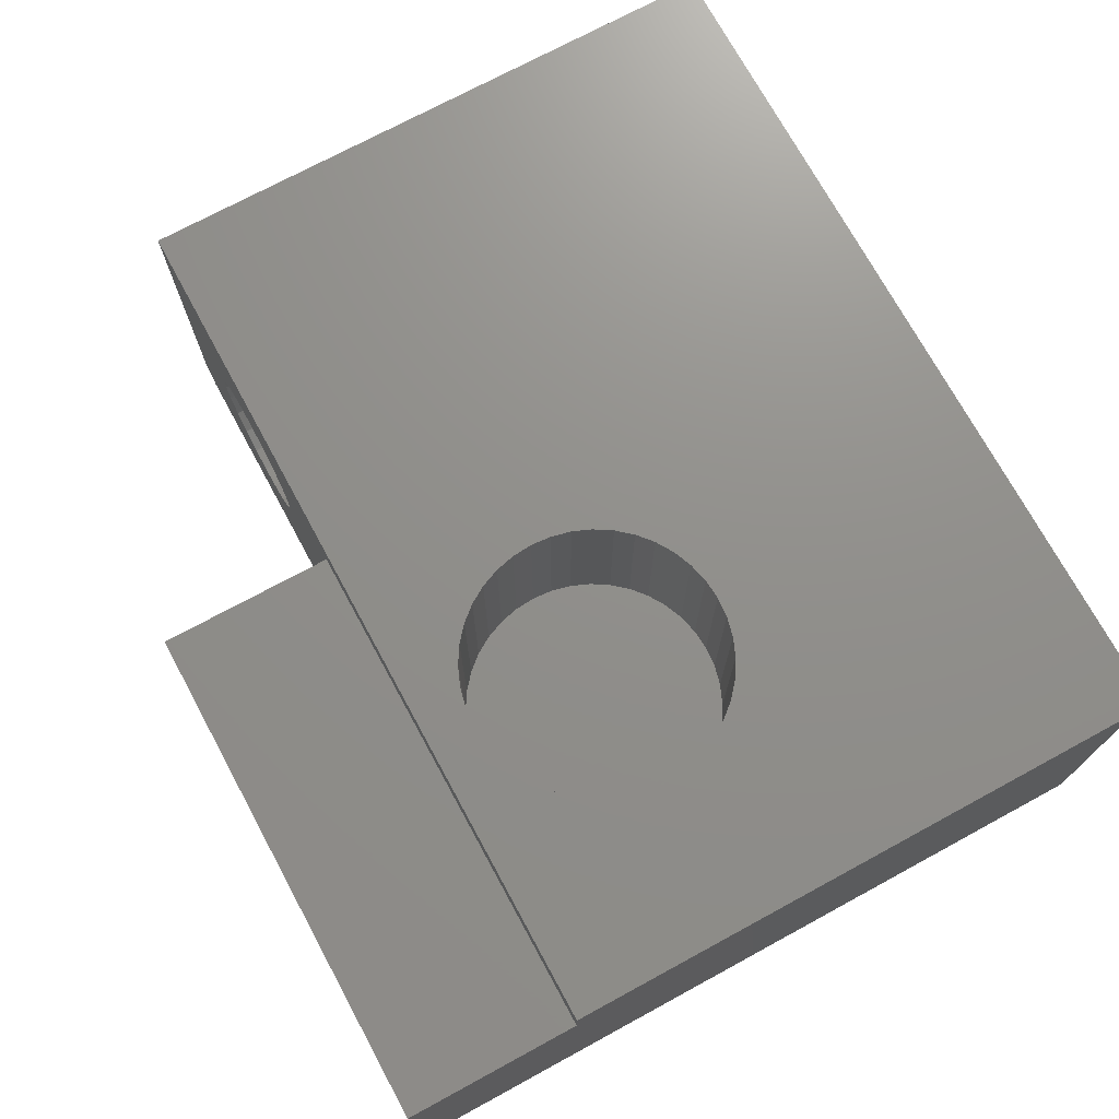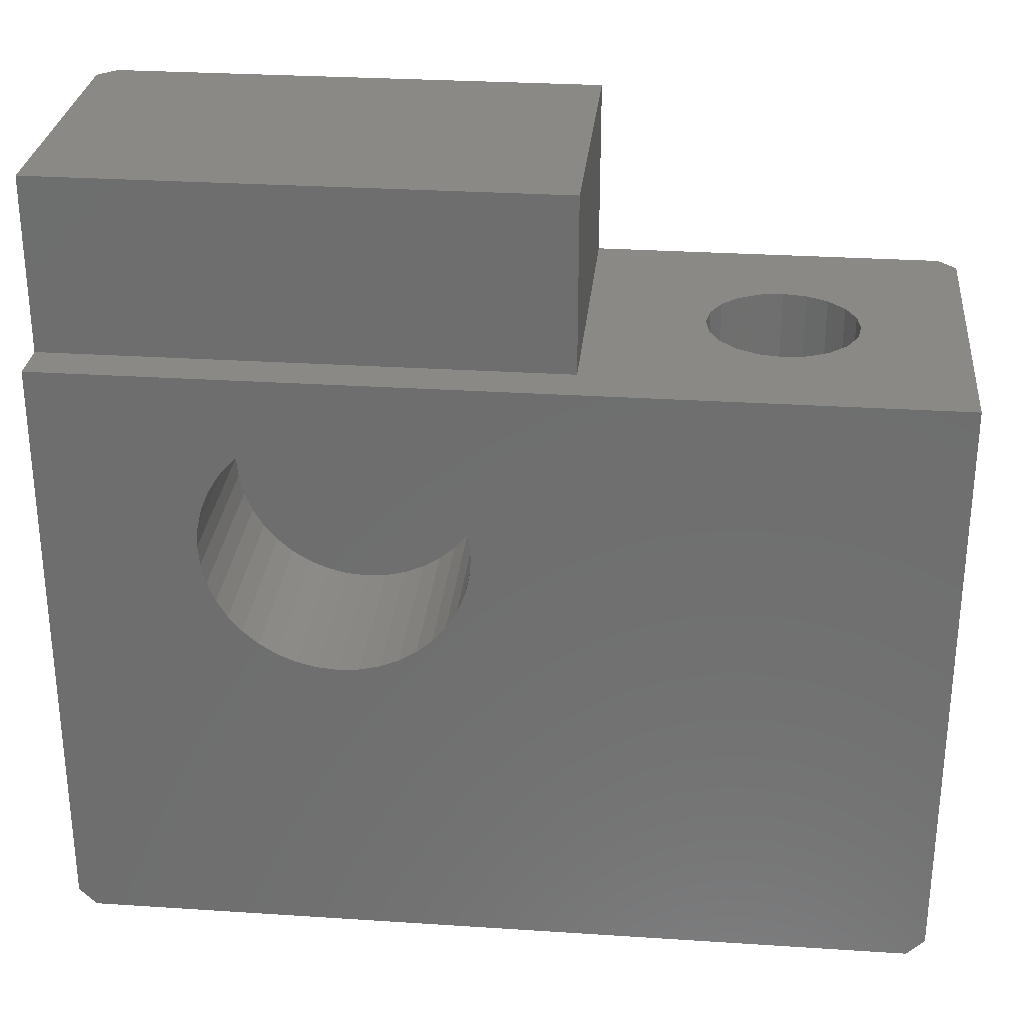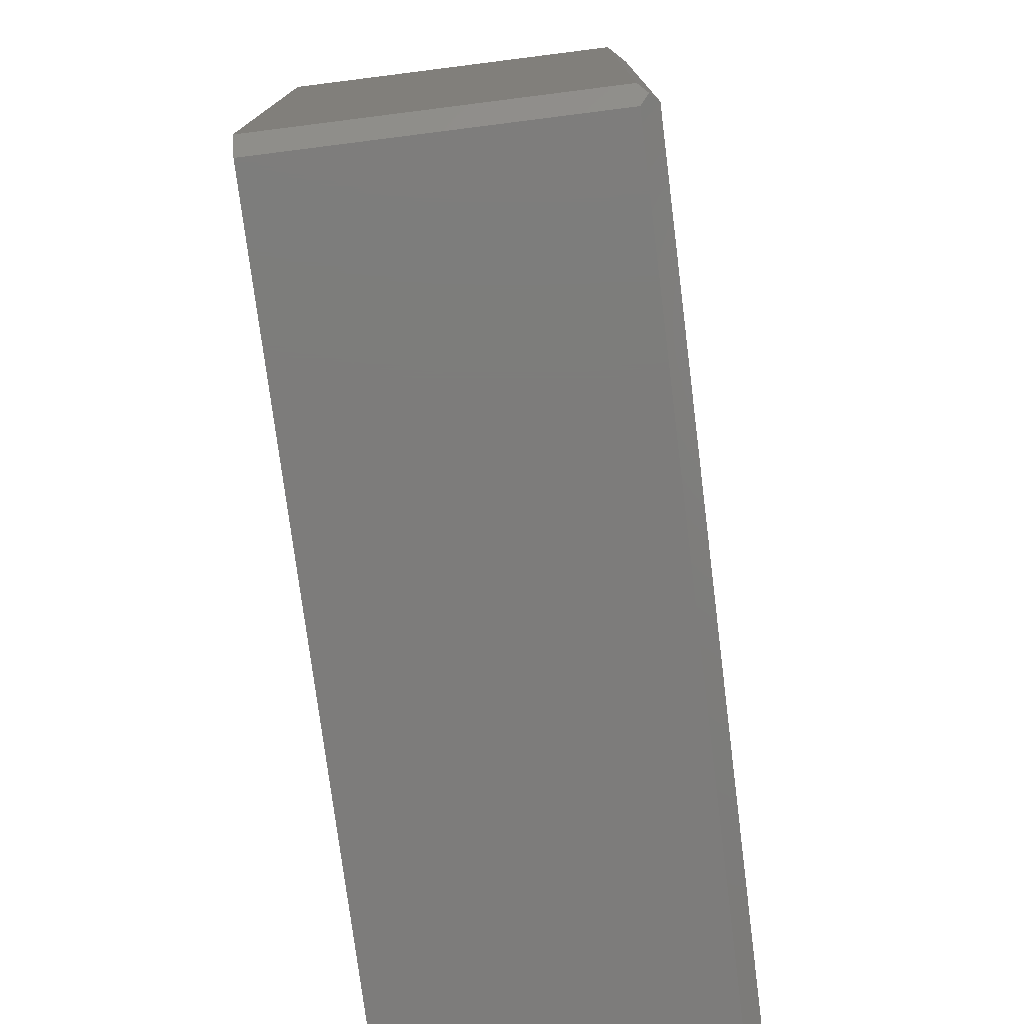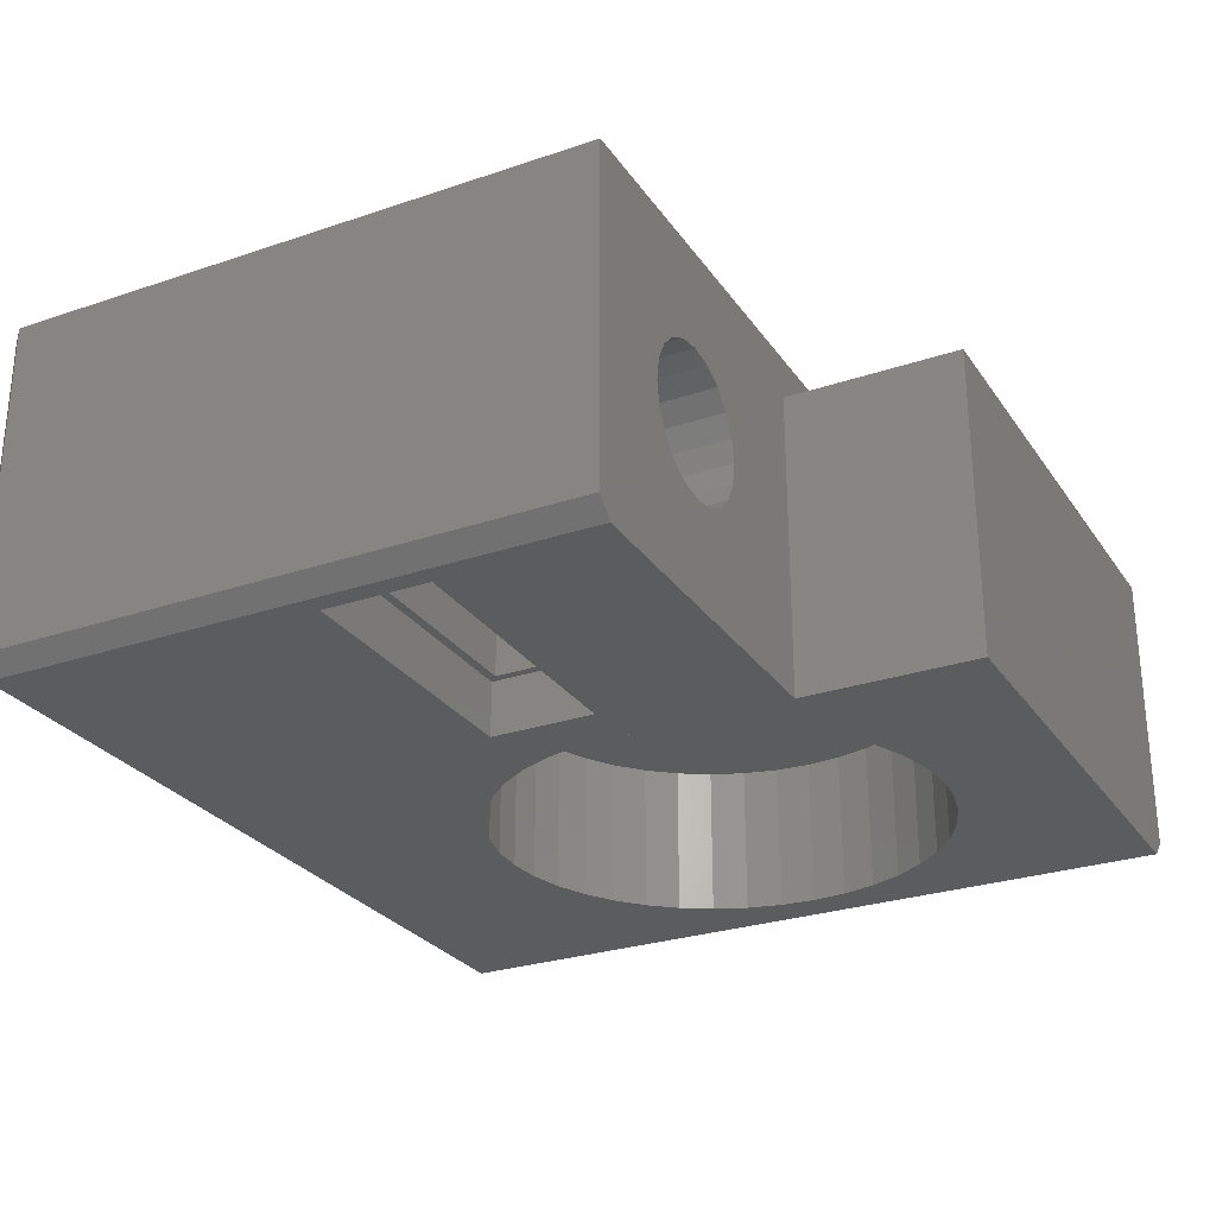
<metadata>
{"format":"stl","ext":"stl","renderer":"f3d","projection":"perspective","resolution":1024,"background":"white","views":[{"elev":72.8,"azim":-118.5,"up":"+Z"},{"elev":28.7,"azim":5.6,"up":"+Y"},{"elev":-76.0,"azim":97.2,"up":"+Y"},{"elev":-27.6,"azim":117.4,"up":"+Z"}]}
</metadata>
<code>
# stl→obj: 283 verts, 566 faces
v -62.44 -109.6 -17.6
v -62.03 -110 -10
v -62.44 -109.6 -10
v -62.03 -110 -17.6
v -62.23 -109.8 -17.8
v -42.44 -109.6 -10
v -42.44 -95.96 -17.6
v -42.44 -95.96 -10
v -42.44 -109.6 -17.6
v -62.44 -91.96 -17.6
v -62.44 -95.96 -10.99
v -62.44 -91.96 -10.99
v -62.44 -95.96 -10
v -42.84 -110 -17.6
v -42.84 -110 -10
v -42.63 -109.8 -17.8
v -53.08 -100.9 -10
v -52.97 -100.5 -10
v -52.94 -100 -10
v -52.97 -99.53 -10
v -53.08 -99.07 -10
v -53.26 -98.64 -10
v -53.51 -98.24 -10
v -53.81 -97.88 -10
v -54.17 -97.57 -10
v -54.57 -97.33 -10
v -55.01 -97.15 -10
v -55.47 -97.04 -10
v -55.94 -97 -10
v -58.94 -100 -10
v -58.9 -99.53 -10
v -58.79 -99.07 -10
v -56.4 -97.04 -10
v -56.86 -97.15 -10
v -57.3 -97.33 -10
v -57.7 -97.57 -10
v -58.06 -97.88 -10
v -58.36 -98.24 -10
v -58.61 -98.64 -10
v -53.26 -101.4 -10
v -53.51 -101.8 -10
v -53.81 -102.1 -10
v -54.17 -102.4 -10
v -54.57 -102.7 -10
v -55.01 -102.9 -10
v -55.47 -103 -10
v -55.94 -103 -10
v -56.4 -103 -10
v -56.86 -102.9 -10
v -57.3 -102.7 -10
v -57.7 -102.4 -10
v -58.06 -102.1 -10
v -58.36 -101.8 -10
v -58.61 -101.4 -10
v -58.79 -100.9 -10
v -58.9 -100.5 -10
v -62.03 -109.6 -18
v -42.84 -109.6 -18
v -49.59 -102.2 -18
v -43.28 -102.2 -18
v -50.8 -100.8 -18
v -49.59 -99.8 -18
v -50.73 -100 -18
v -50.96 -101.5 -18
v -42.84 -95.96 -18
v -43.28 -99.8 -18
v -50.8 -99.19 -18
v -50.99 -98.39 -18
v -50.77 -95.96 -18
v -51.3 -97.64 -18
v -51.73 -96.94 -18
v -52.26 -96.32 -18
v -52.88 -95.79 -18
v -50.77 -91.96 -18
v -53.57 -95.37 -18
v -54.33 -95.05 -18
v -55.12 -94.86 -18
v -55.94 -94.8 -18
v -60.48 -91.96 -18
v -56.75 -94.86 -18
v -57.41 -95.02 -18
v -50.99 -101.6 -18
v -51.3 -102.4 -18
v -51.73 -103.1 -18
v -52.26 -103.7 -18
v -52.88 -104.2 -18
v -53.57 -104.6 -18
v -54.33 -104.9 -18
v -55.12 -105.1 -18
v -55.94 -105.2 -18
v -56.75 -105.1 -18
v -61.07 -100.8 -18
v -61.13 -100 -18
v -60.88 -101.6 -18
v -60.57 -102.4 -18
v -60.14 -103.1 -18
v -59.61 -103.7 -18
v -58.99 -104.2 -18
v -58.3 -104.6 -18
v -57.54 -104.9 -18
v -57.54 -95.05 -18
v -58.3 -95.37 -18
v -58.99 -95.79 -18
v -59.61 -96.32 -18
v -62.03 -91.96 -18
v -60.14 -96.94 -18
v -60.57 -97.64 -18
v -60.88 -98.39 -18
v -61.07 -99.19 -18
v -48.05 -104 -14.53
v -47.81 -102 -15
v -48.05 -102 -14.53
v -47.81 -104 -15
v -48.05 -100 -14.53
v -47.81 -95.96 -15
v -48.05 -95.96 -14.53
v -47.81 -100 -15
v -48.13 -104 -14
v -48.13 -102 -14
v -48.13 -100 -14
v -48.13 -95.96 -14
v -47.43 -104 -15.38
v -47.43 -102 -15.38
v -47.43 -100 -15.38
v -47.43 -95.96 -15.38
v -46.96 -104 -12.38
v -46.44 -102 -12.3
v -46.44 -104 -12.3
v -46.96 -102 -12.38
v -46.96 -100 -12.38
v -46.44 -95.96 -12.3
v -46.44 -100 -12.3
v -46.96 -95.96 -12.38
v -45.91 -102 -15.62
v -45.44 -104 -15.38
v -45.44 -102 -15.38
v -45.91 -104 -15.62
v -45.91 -95.96 -15.62
v -45.44 -100 -15.38
v -45.44 -95.96 -15.38
v -45.91 -100 -15.62
v -47.43 -104 -12.62
v -47.43 -102 -12.62
v -47.43 -100 -12.62
v -47.43 -95.96 -12.62
v -47.81 -104 -13
v -47.81 -102 -13
v -47.81 -100 -13
v -47.81 -95.96 -13
v -45.91 -102 -12.38
v -45.91 -104 -12.38
v -45.91 -95.96 -12.38
v -45.91 -100 -12.38
v -45.06 -104 -15
v -44.82 -102 -14.53
v -45.06 -102 -15
v -44.82 -104 -14.53
v -45.06 -100 -15
v -44.82 -95.96 -14.53
v -45.06 -95.96 -15
v -44.82 -100 -14.53
v -48.05 -104 -13.47
v -48.05 -102 -13.47
v -48.05 -100 -13.47
v -48.05 -95.96 -13.47
v -44.73 -102 -14
v -44.73 -104 -14
v -44.73 -95.96 -14
v -44.73 -100 -14
v -46.96 -102 -15.62
v -46.44 -104 -15.7
v -46.44 -102 -15.7
v -46.96 -104 -15.62
v -46.96 -95.96 -15.62
v -46.44 -100 -15.7
v -46.44 -95.96 -15.7
v -46.96 -100 -15.62
v -44.82 -104 -13.47
v -45.06 -102 -13
v -44.82 -102 -13.47
v -45.06 -104 -13
v -44.82 -100 -13.47
v -45.06 -95.96 -13
v -44.82 -95.96 -13.47
v -45.06 -100 -13
v -45.44 -102 -12.62
v -45.44 -104 -12.62
v -45.44 -95.96 -12.62
v -45.44 -100 -12.62
v -49.38 -102 -11.05
v -49.38 -100 -16.75
v -49.38 -100 -11.05
v -49.38 -102 -16.75
v -43.48 -102 -11.05
v -43.48 -102 -16.75
v -43.48 -100 -11.05
v -43.48 -100 -16.75
v -49.59 -102.2 -16.75
v -49.59 -99.8 -16.75
v -43.28 -102.2 -16.75
v -43.28 -99.8 -16.75
v -50.77 -91.96 -10.99
v -50.77 -95.96 -10.99
v -58.61 -98.64 -14.2
v -58.79 -99.07 -14.2
v -52.97 -99.53 -14.2
v -53.08 -99.07 -14.2
v -52.94 -100 -14.2
v -53.26 -98.64 -14.2
v -54.17 -102.4 -14.2
v -54.57 -102.7 -14.2
v -53.08 -100.9 -14.2
v -52.97 -100.5 -14.2
v -55.01 -102.9 -14.2
v -57.3 -97.33 -14.2
v -56.86 -97.15 -14.2
v -56.86 -102.9 -14.2
v -57.3 -102.7 -14.2
v -57.7 -97.57 -14.2
v -54.17 -97.57 -14.2
v -53.81 -97.88 -14.2
v -56.4 -97.04 -14.2
v -58.79 -100.9 -14.2
v -58.61 -101.4 -14.2
v -55.94 -97 -14.2
v -56.4 -103 -14.2
v -53.26 -101.4 -14.2
v -58.36 -101.8 -14.2
v -58.06 -102.1 -14.2
v -58.06 -97.88 -14.2
v -55.47 -103 -14.2
v -55.94 -103 -14.2
v -57.7 -102.4 -14.2
v -53.51 -101.8 -14.2
v -53.51 -98.24 -14.2
v -58.36 -98.24 -14.2
v -55.47 -97.04 -14.2
v -55.01 -97.15 -14.2
v -54.57 -97.33 -14.2
v -58.9 -99.53 -14.2
v -58.9 -100.5 -14.2
v -53.81 -102.1 -14.2
v -58.94 -100 -14.2
v -55.94 -105.2 -14.5
v -55.12 -105.1 -14.5
v -50.99 -98.39 -14.5
v -50.8 -99.19 -14.5
v -50.73 -100 -14.5
v -51.3 -97.64 -14.5
v -53.57 -104.6 -14.5
v -52.88 -104.2 -14.5
v -51.73 -96.94 -14.5
v -52.26 -96.32 -14.5
v -61.13 -100 -14.5
v -61.07 -99.19 -14.5
v -54.33 -104.9 -14.5
v -60.14 -103.1 -14.5
v -60.57 -102.4 -14.5
v -60.88 -101.6 -14.5
v -52.88 -95.79 -14.5
v -53.57 -95.37 -14.5
v -50.99 -101.6 -14.5
v -51.3 -102.4 -14.5
v -60.14 -96.94 -14.5
v -59.61 -96.32 -14.5
v -61.07 -100.8 -14.5
v -51.73 -103.1 -14.5
v -52.26 -103.7 -14.5
v -57.54 -104.9 -14.5
v -56.75 -105.1 -14.5
v -50.8 -100.8 -14.5
v -54.33 -95.05 -14.5
v -55.12 -94.86 -14.5
v -55.94 -94.8 -14.5
v -56.75 -94.86 -14.5
v -57.54 -95.05 -14.5
v -58.3 -104.6 -14.5
v -58.3 -95.37 -14.5
v -58.99 -104.2 -14.5
v -58.99 -95.79 -14.5
v -59.61 -103.7 -14.5
v -60.57 -97.64 -14.5
v -60.88 -98.39 -14.5
f 1 2 3
f 1 4 2
f 4 1 5
f 6 7 8
f 7 6 9
f 10 11 12
f 1 11 10
f 3 11 1
f 11 3 13
f 14 9 6
f 14 6 15
f 9 14 16
f 17 6 8
f 18 8 19
f 8 20 19
f 8 21 20
f 8 22 21
f 8 23 22
f 8 24 23
f 8 25 24
f 8 26 25
f 8 27 26
f 8 28 27
f 8 29 28
f 13 30 31
f 13 31 32
f 13 29 8
f 13 33 29
f 13 34 33
f 13 35 34
f 13 36 35
f 13 37 36
f 13 38 37
f 13 39 38
f 13 32 39
f 30 13 3
f 30 3 2
f 17 8 18
f 40 6 17
f 6 40 15
f 41 15 40
f 42 15 41
f 43 15 42
f 44 15 43
f 45 15 44
f 2 45 46
f 2 46 47
f 2 47 48
f 2 48 49
f 2 49 50
f 45 2 15
f 51 2 50
f 52 2 51
f 53 2 52
f 54 2 53
f 55 2 54
f 56 2 55
f 2 56 30
f 4 15 2
f 15 4 14
f 57 4 5
f 4 57 14
f 58 14 57
f 14 58 16
f 58 59 60
f 61 62 59
f 62 61 63
f 59 64 61
f 64 59 58
f 60 65 58
f 66 65 60
f 62 65 66
f 67 62 63
f 68 62 67
f 69 62 68
f 62 69 65
f 70 69 68
f 71 69 70
f 72 69 71
f 73 69 72
f 69 73 74
f 75 74 73
f 76 74 75
f 77 74 76
f 78 74 77
f 79 78 80
f 79 80 81
f 78 79 74
f 58 82 64
f 58 83 82
f 58 84 83
f 58 85 84
f 58 86 85
f 58 87 86
f 58 88 87
f 58 89 88
f 57 89 58
f 89 57 90
f 90 57 91
f 92 57 93
f 94 57 92
f 95 57 94
f 96 57 95
f 97 57 96
f 98 57 97
f 99 57 98
f 100 57 99
f 91 57 100
f 101 79 81
f 102 79 101
f 103 79 102
f 104 79 103
f 105 104 106
f 105 106 107
f 105 107 108
f 105 108 109
f 105 93 57
f 93 105 109
f 104 105 79
f 9 65 7
f 9 58 65
f 58 9 16
f 1 57 5
f 57 1 105
f 105 1 10
f 110 111 112
f 111 110 113
f 114 115 116
f 115 114 117
f 118 112 119
f 112 118 110
f 120 116 121
f 116 120 114
f 111 122 123
f 122 111 113
f 115 124 125
f 124 115 117
f 126 127 128
f 127 126 129
f 130 131 132
f 131 130 133
f 134 135 136
f 135 134 137
f 138 139 140
f 139 138 141
f 142 129 126
f 129 142 143
f 144 133 130
f 133 144 145
f 146 143 142
f 143 146 147
f 148 145 144
f 145 148 149
f 128 150 151
f 150 128 127
f 132 152 153
f 152 132 131
f 154 155 156
f 155 154 157
f 158 159 160
f 159 158 161
f 162 119 163
f 119 162 118
f 164 121 165
f 121 164 120
f 157 166 155
f 166 157 167
f 161 168 159
f 168 161 169
f 146 163 147
f 163 146 162
f 148 165 149
f 165 148 164
f 170 171 172
f 171 170 173
f 174 175 176
f 175 174 177
f 123 173 170
f 173 123 122
f 125 177 174
f 177 125 124
f 178 179 180
f 179 178 181
f 182 183 184
f 183 182 185
f 172 137 134
f 137 172 171
f 176 141 138
f 141 176 175
f 181 186 179
f 186 181 187
f 185 188 183
f 188 185 189
f 151 126 128
f 187 126 151
f 187 142 126
f 181 142 187
f 181 146 142
f 178 146 181
f 178 162 146
f 167 162 178
f 167 118 162
f 157 118 167
f 157 110 118
f 154 110 157
f 154 113 110
f 135 113 154
f 135 122 113
f 137 122 135
f 137 173 122
f 173 137 171
f 135 156 136
f 156 135 154
f 139 160 140
f 160 139 158
f 167 180 166
f 180 167 178
f 169 184 168
f 184 169 182
f 151 186 187
f 186 151 150
f 153 188 189
f 188 153 152
f 190 191 192
f 191 190 193
f 194 127 190
f 194 150 127
f 194 186 150
f 194 179 186
f 194 180 179
f 194 166 180
f 195 166 194
f 134 195 172
f 136 195 134
f 156 195 136
f 155 195 156
f 166 195 155
f 129 190 127
f 143 190 129
f 147 190 143
f 163 190 147
f 119 190 163
f 193 119 112
f 193 172 195
f 119 193 190
f 111 193 112
f 123 193 111
f 170 193 123
f 172 193 170
f 192 132 196
f 192 130 132
f 192 144 130
f 192 148 144
f 192 164 148
f 192 120 164
f 191 120 192
f 177 191 175
f 124 191 177
f 117 191 124
f 114 191 117
f 120 191 114
f 153 196 132
f 189 196 153
f 185 196 189
f 182 196 185
f 169 196 182
f 197 169 161
f 197 175 191
f 169 197 196
f 158 197 161
f 139 197 158
f 141 197 139
f 175 197 141
f 195 196 197
f 196 195 194
f 190 196 194
f 196 190 192
f 198 62 199
f 62 198 59
f 60 198 200
f 198 60 59
f 62 201 199
f 201 62 66
f 60 201 66
f 201 60 200
f 200 195 201
f 200 193 195
f 193 198 191
f 198 193 200
f 197 201 195
f 191 201 197
f 191 199 201
f 199 191 198
f 79 12 202
f 12 79 10
f 79 202 74
f 10 79 105
f 203 74 202
f 74 203 69
f 8 203 13
f 8 131 203
f 8 152 131
f 8 188 152
f 8 183 188
f 8 184 183
f 8 168 184
f 7 168 8
f 168 7 159
f 140 65 138
f 65 140 7
f 160 7 140
f 159 7 160
f 13 203 11
f 133 203 131
f 145 203 133
f 149 203 145
f 165 203 149
f 121 203 165
f 69 121 116
f 69 116 115
f 138 65 176
f 69 176 65
f 176 69 174
f 121 69 203
f 125 69 115
f 174 69 125
f 12 203 202
f 203 12 11
f 32 204 39
f 204 32 205
f 206 21 207
f 21 206 20
f 208 20 206
f 20 208 19
f 207 22 209
f 22 207 21
f 210 44 43
f 44 210 211
f 212 18 213
f 18 212 17
f 211 45 44
f 45 211 214
f 215 34 35
f 34 215 216
f 217 50 49
f 50 217 218
f 219 35 36
f 35 219 215
f 220 24 25
f 24 220 221
f 216 33 34
f 33 216 222
f 54 223 55
f 223 54 224
f 222 29 33
f 29 222 225
f 226 49 48
f 49 226 217
f 227 17 212
f 17 227 40
f 52 228 53
f 228 52 229
f 230 36 37
f 36 230 219
f 231 47 46
f 47 231 232
f 233 52 51
f 52 233 229
f 234 40 227
f 40 234 41
f 209 23 235
f 23 209 22
f 235 24 221
f 24 235 23
f 38 230 37
f 230 38 236
f 225 28 29
f 28 225 237
f 238 26 27
f 26 238 239
f 31 205 32
f 205 31 240
f 55 241 56
f 241 55 223
f 239 25 26
f 25 239 220
f 214 46 45
f 46 214 231
f 213 19 208
f 19 213 18
f 242 41 234
f 41 242 42
f 53 224 54
f 224 53 228
f 56 243 30
f 243 56 241
f 232 48 47
f 48 232 226
f 237 27 28
f 27 237 238
f 218 51 50
f 51 218 233
f 30 240 31
f 240 30 243
f 39 236 38
f 236 39 204
f 242 43 42
f 43 242 210
f 89 244 245
f 244 89 90
f 67 246 68
f 246 67 247
f 63 247 67
f 247 63 248
f 68 249 70
f 249 68 246
f 86 250 251
f 250 86 87
f 70 252 71
f 252 70 249
f 71 253 72
f 253 71 252
f 254 109 255
f 109 254 93
f 88 245 256
f 245 88 89
f 257 95 258
f 95 257 96
f 258 94 259
f 94 258 95
f 75 260 261
f 260 75 73
f 83 262 82
f 262 83 263
f 264 104 265
f 104 264 106
f 266 93 254
f 93 266 92
f 85 267 84
f 267 85 268
f 84 263 83
f 263 84 267
f 91 269 270
f 269 91 100
f 271 247 248
f 262 247 271
f 262 246 247
f 263 246 262
f 263 249 246
f 267 249 263
f 267 252 249
f 268 252 267
f 268 253 252
f 251 253 268
f 251 260 253
f 250 260 251
f 250 261 260
f 256 261 250
f 256 272 261
f 245 272 256
f 245 273 272
f 244 273 245
f 244 274 273
f 270 274 244
f 270 275 274
f 269 275 270
f 269 276 275
f 277 276 269
f 277 278 276
f 279 278 277
f 279 280 278
f 281 280 279
f 281 265 280
f 257 265 281
f 257 264 265
f 258 264 257
f 258 282 264
f 259 282 258
f 259 283 282
f 266 283 259
f 266 255 283
f 255 266 254
f 259 92 266
f 92 259 94
f 100 277 269
f 277 100 99
f 61 248 63
f 248 61 271
f 64 271 61
f 262 64 82
f 64 262 271
f 104 280 265
f 280 104 103
f 102 276 278
f 276 102 101
f 73 253 260
f 253 73 72
f 282 106 264
f 106 282 107
f 283 107 282
f 107 283 108
f 81 276 101
f 276 81 275
f 275 81 80
f 80 274 275
f 274 80 78
f 98 281 279
f 281 98 97
f 78 273 274
f 273 78 77
f 281 96 257
f 96 281 97
f 85 251 268
f 251 85 86
f 76 261 272
f 261 76 75
f 255 108 283
f 108 255 109
f 77 272 273
f 272 77 76
f 250 88 256
f 88 250 87
f 103 278 280
f 278 103 102
f 244 91 270
f 91 244 90
f 277 98 279
f 98 277 99
f 206 213 208
f 207 213 206
f 207 212 213
f 209 212 207
f 209 227 212
f 235 227 209
f 235 234 227
f 221 234 235
f 221 242 234
f 220 242 221
f 220 210 242
f 239 210 220
f 239 211 210
f 238 211 239
f 238 214 211
f 237 214 238
f 237 231 214
f 225 231 237
f 225 232 231
f 222 232 225
f 222 226 232
f 216 226 222
f 216 217 226
f 215 217 216
f 215 218 217
f 219 218 215
f 219 233 218
f 230 233 219
f 230 229 233
f 236 229 230
f 236 228 229
f 204 228 236
f 204 224 228
f 205 224 204
f 205 223 224
f 240 223 205
f 240 241 223
f 241 240 243

</code>
